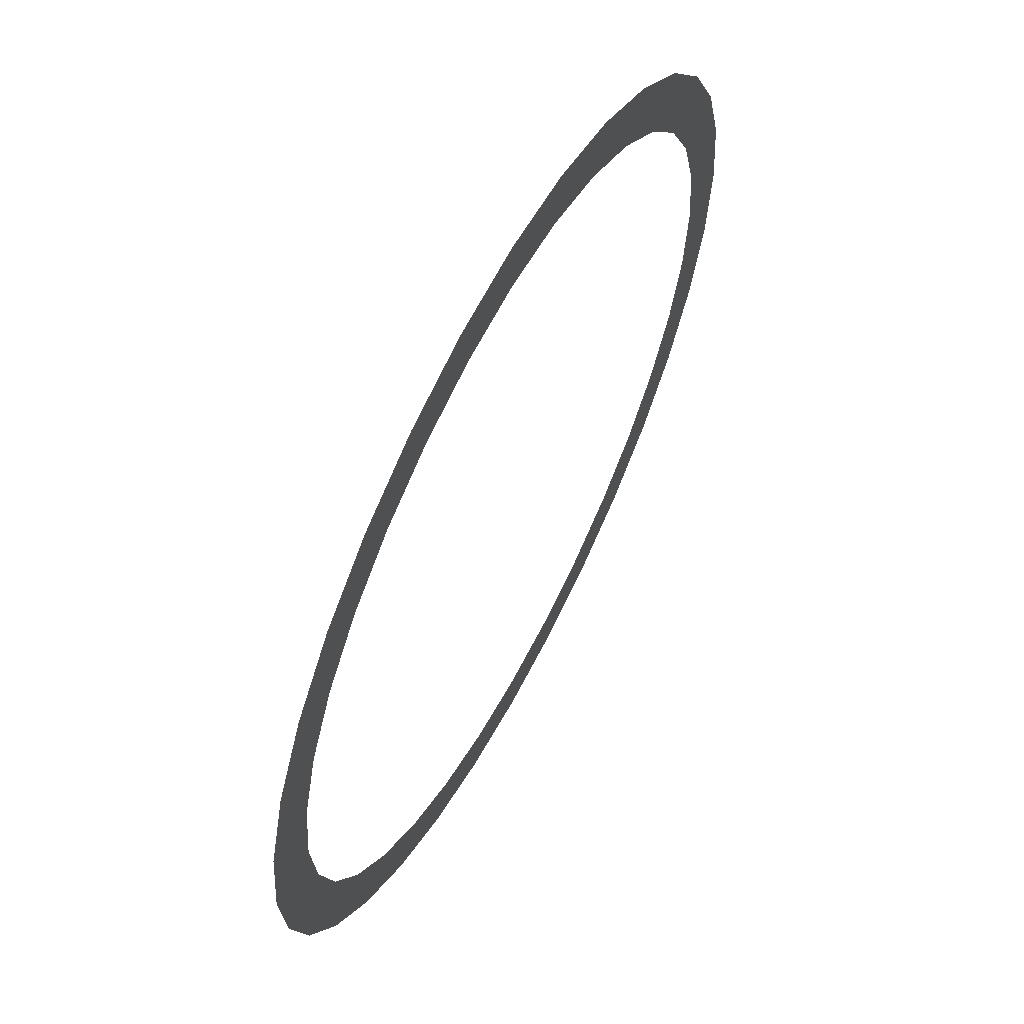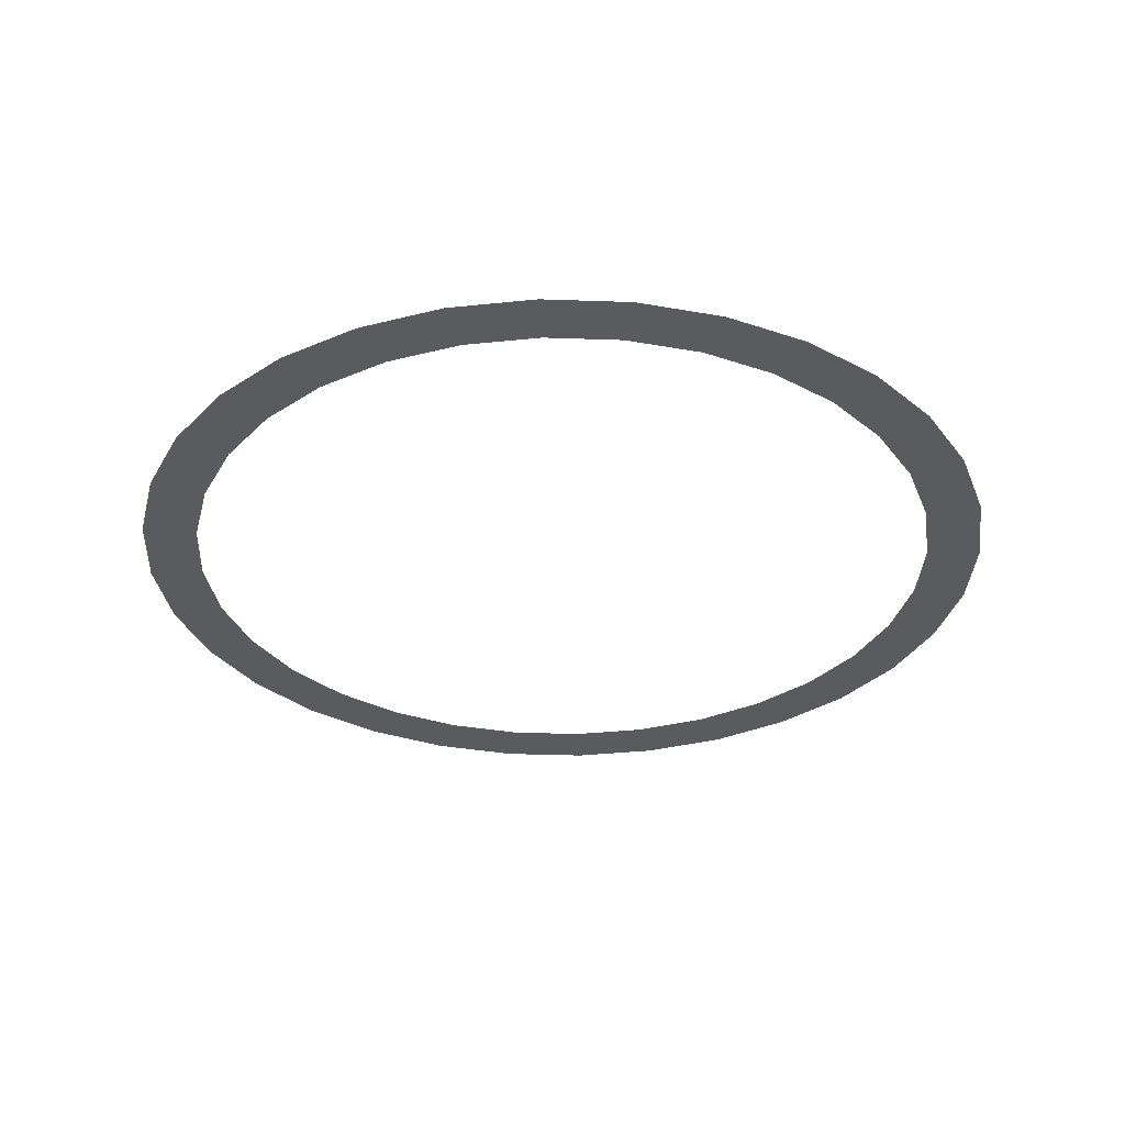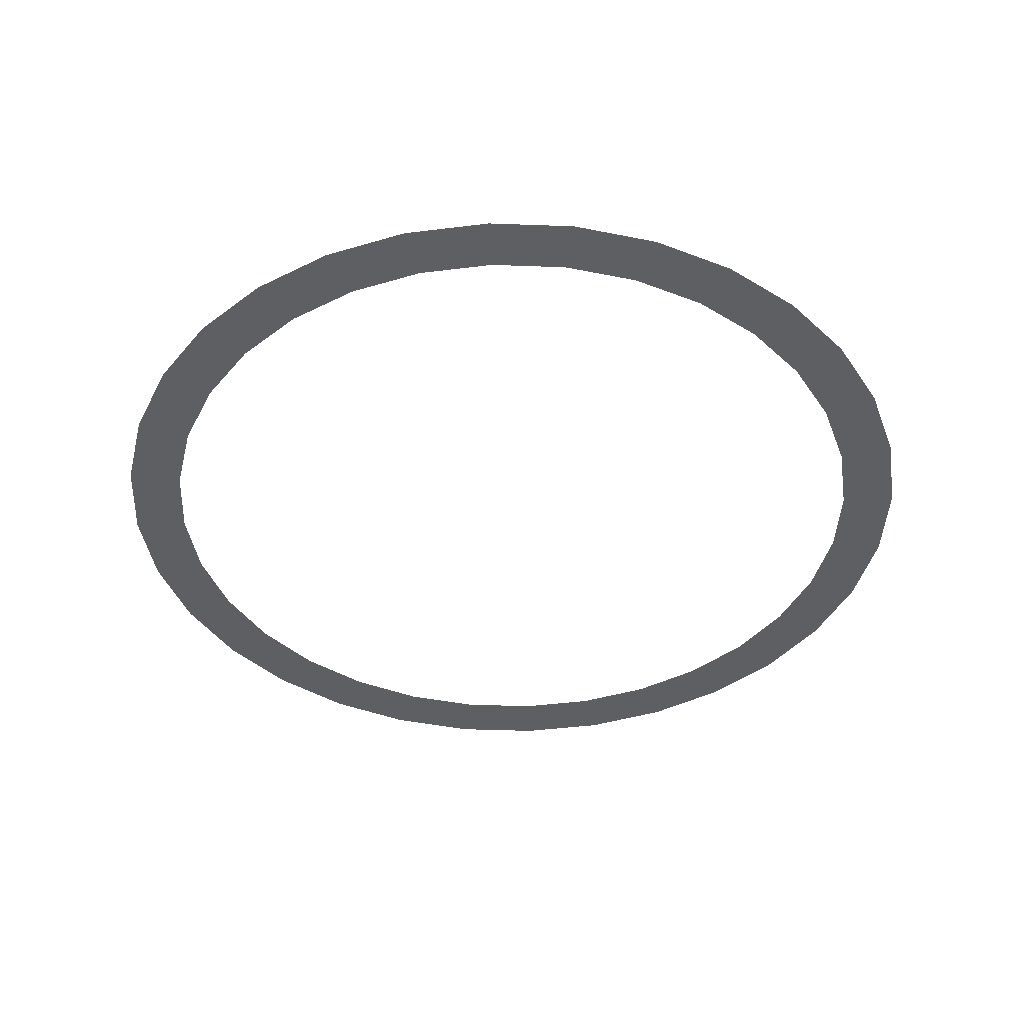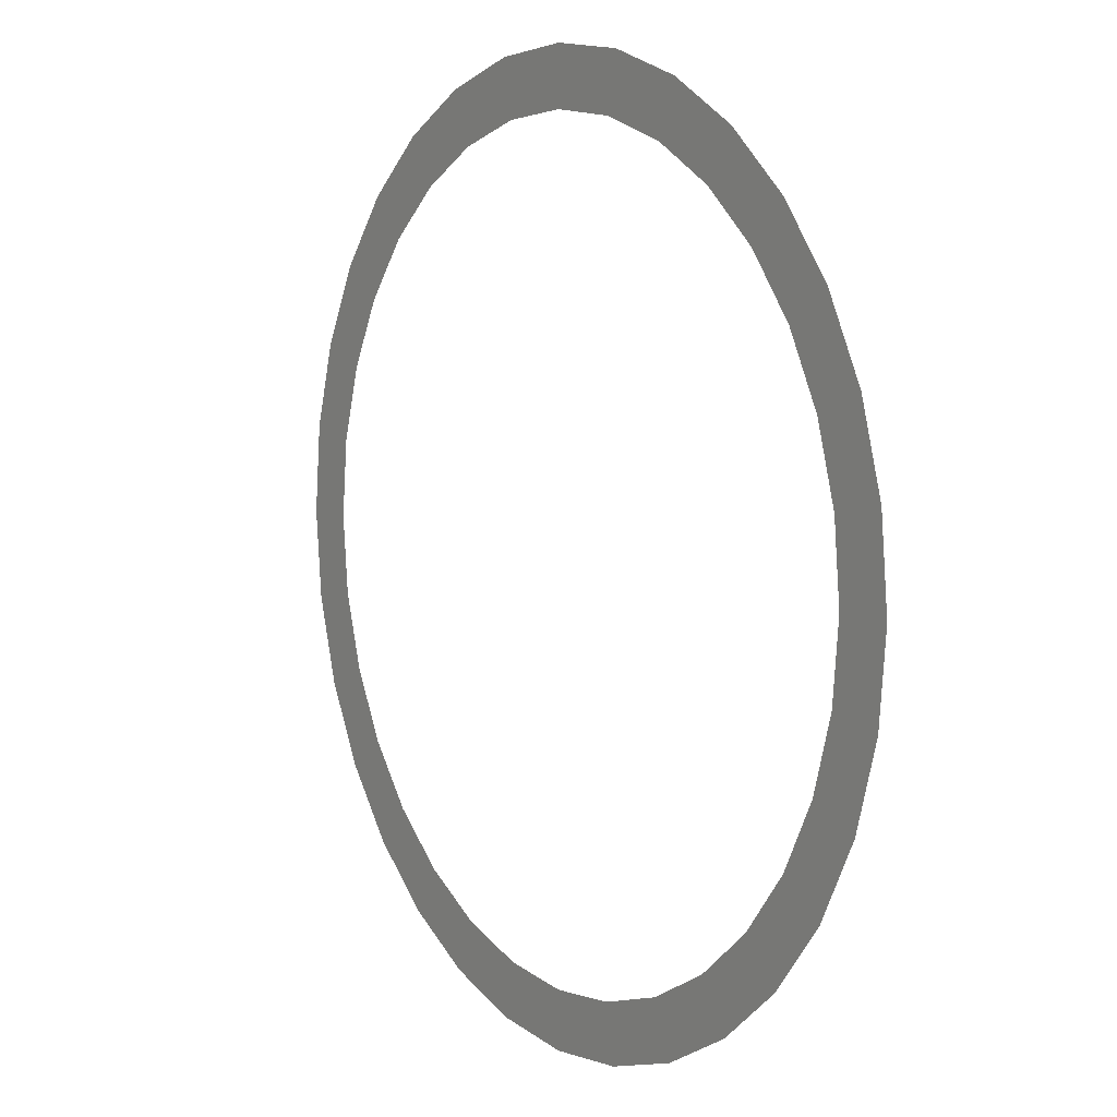
<metadata>
{"format":"obj","ext":"obj","renderer":"f3d","projection":"perspective","resolution":1024,"background":"white","views":[{"elev":61.6,"azim":-62.2,"up":"+Z"},{"elev":-32.5,"azim":-42.2,"up":"+Y"},{"elev":-41.3,"azim":-8.2,"up":"+Y"},{"elev":7.4,"azim":-123.3,"up":"+Z"}]}
</metadata>
<code>
o ringHl
v 0.83 0 0
v 0.8141 0 0.1619
v 0.9317 0 0.1853
v 0.95 0 0
v 0.7668 0 0.3176
v 0.8777 0 0.3635
v 0.6901 0 0.4611
v 0.7899 0 0.5278
v 0.5869 0 0.5869
v 0.6718 0 0.6718
v 0.4611 0 0.6901
v 0.5278 0 0.7899
v 0.3176 0 0.7668
v 0.3635 0 0.8777
v 0.1619 0 0.8141
v 0.1853 0 0.9317
v 5.082e-17 0 0.83
v 5.817e-17 0 0.95
v -0.1619 0 0.8141
v -0.1853 0 0.9317
v -0.3176 0 0.7668
v -0.3635 0 0.8777
v -0.4611 0 0.6901
v -0.5278 0 0.7899
v -0.5869 0 0.5869
v -0.6718 0 0.6718
v -0.6901 0 0.4611
v -0.7899 0 0.5278
v -0.7668 0 0.3176
v -0.8777 0 0.3635
v -0.8141 0 0.1619
v -0.9317 0 0.1853
v -0.83 0 1.016e-16
v -0.95 0 1.163e-16
v -0.8141 0 -0.1619
v -0.9317 0 -0.1853
v -0.7668 0 -0.3176
v -0.8777 0 -0.3635
v -0.6901 0 -0.4611
v -0.7899 0 -0.5278
v -0.5869 0 -0.5869
v -0.6718 0 -0.6718
v -0.4611 0 -0.6901
v -0.5278 0 -0.7899
v -0.3176 0 -0.7668
v -0.3635 0 -0.8777
v -0.1619 0 -0.8141
v -0.1853 0 -0.9317
v -1.525e-16 0 -0.83
v -1.745e-16 0 -0.95
v 0.1619 0 -0.8141
v 0.1853 0 -0.9317
v 0.3176 0 -0.7668
v 0.3635 0 -0.8777
v 0.4611 0 -0.6901
v 0.5278 0 -0.7899
v 0.5869 0 -0.5869
v 0.6718 0 -0.6718
v 0.6901 0 -0.4611
v 0.7899 0 -0.5278
v 0.7668 0 -0.3176
v 0.8777 0 -0.3635
v 0.8141 0 -0.1619
v 0.9317 0 -0.1853
g ringHl
f 1 2 3 4
f 2 5 6 3
f 5 7 8 6
f 7 9 10 8
f 9 11 12 10
f 11 13 14 12
f 13 15 16 14
f 15 17 18 16
f 17 19 20 18
f 19 21 22 20
f 21 23 24 22
f 23 25 26 24
f 25 27 28 26
f 27 29 30 28
f 29 31 32 30
f 31 33 34 32
f 33 35 36 34
f 35 37 38 36
f 37 39 40 38
f 39 41 42 40
f 41 43 44 42
f 43 45 46 44
f 45 47 48 46
f 47 49 50 48
f 49 51 52 50
f 51 53 54 52
f 53 55 56 54
f 55 57 58 56
f 57 59 60 58
f 59 61 62 60
f 61 63 64 62
f 63 1 4 64

</code>
